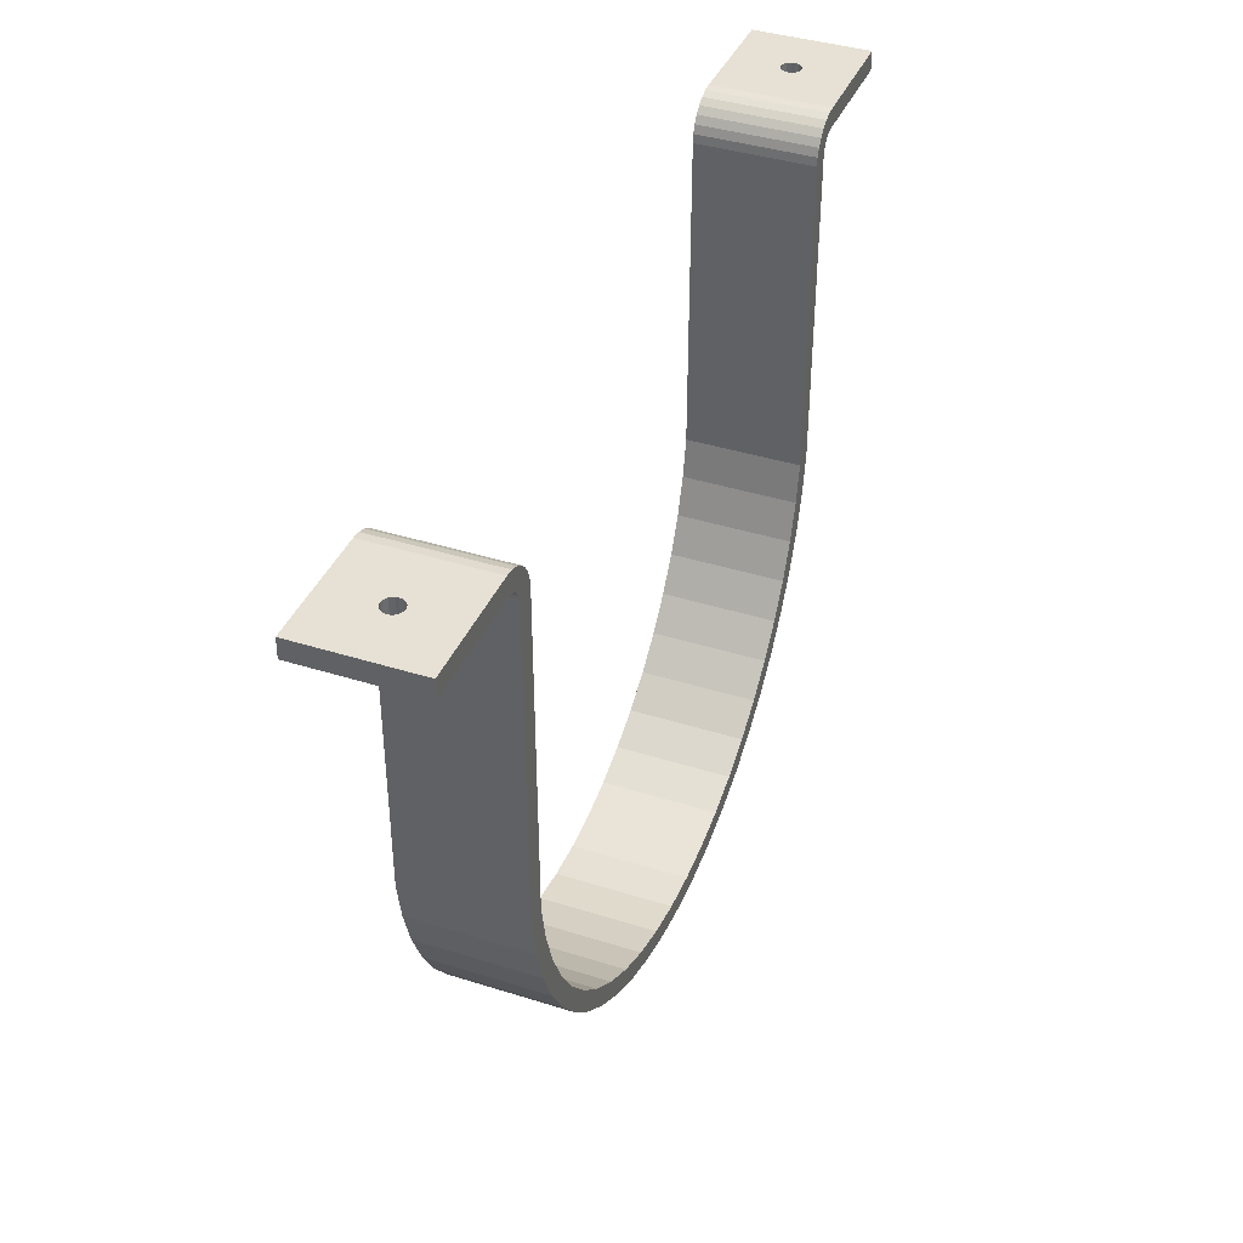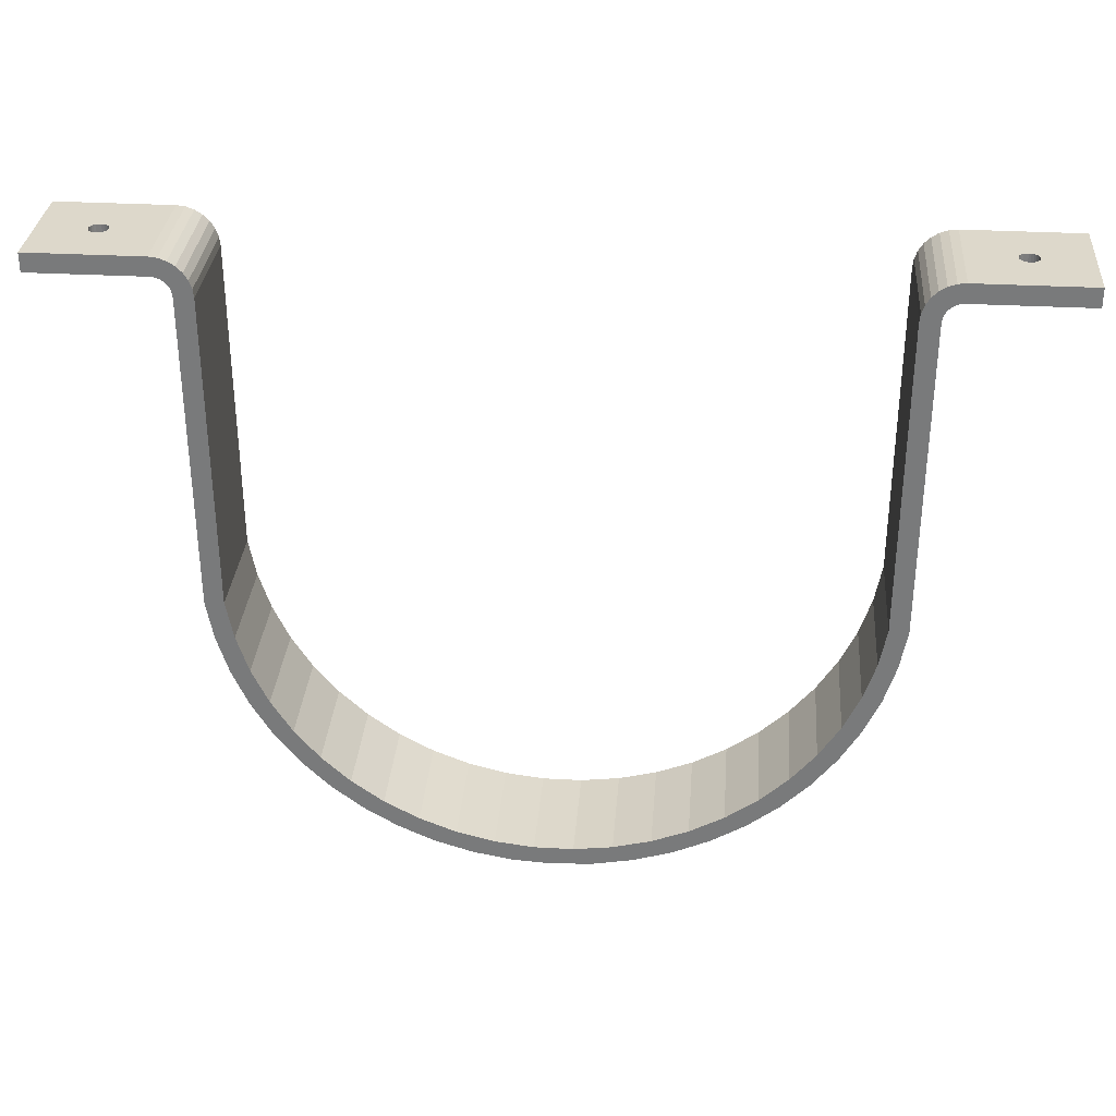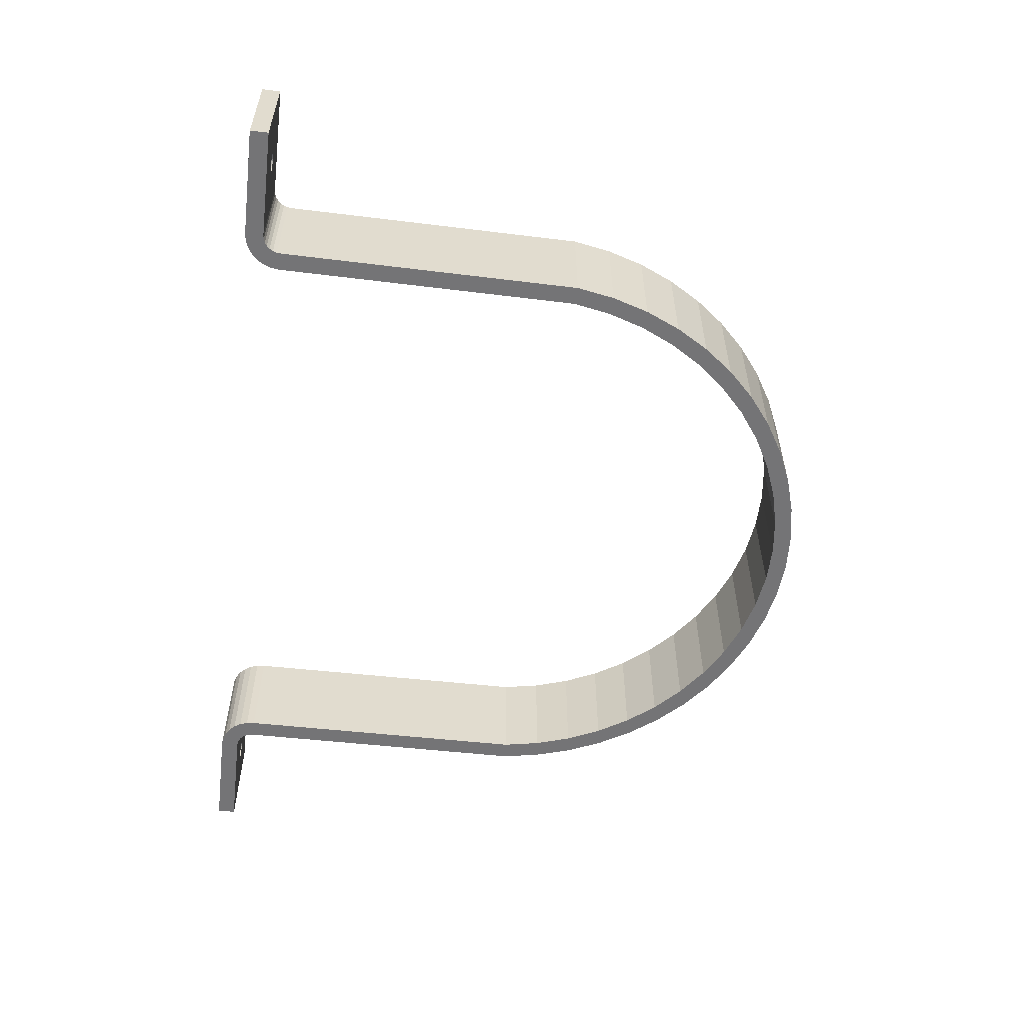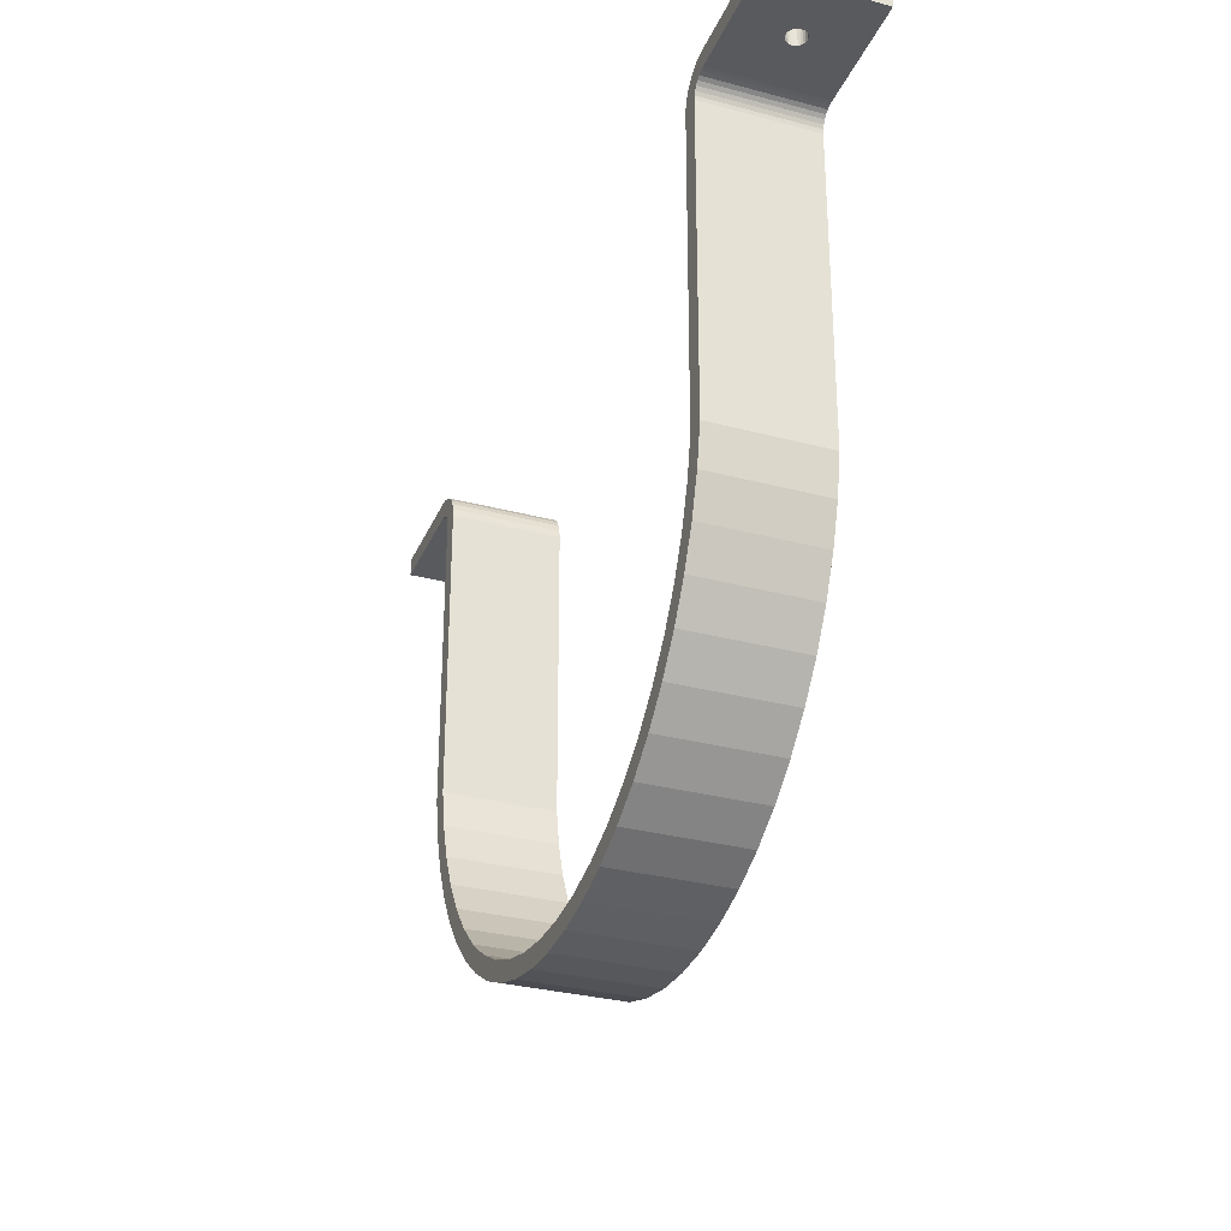
<metadata>
{"format":"obj","ext":"obj","renderer":"f3d","projection":"perspective","resolution":1024,"background":"white","views":[{"elev":39.2,"azim":-68.4,"up":"+Z"},{"elev":31.4,"azim":4.5,"up":"+Z"},{"elev":-56.3,"azim":83.1,"up":"+Y"},{"elev":-31.4,"azim":-110.6,"up":"+Z"}]}
</metadata>
<code>
o Shape_IndexedFaceSet.126
v -0.3502 0.4418 0.4774
v -0.3502 0.4718 0.4774
v -0.3502 0.4418 0.4824
v -0.3502 0.4718 0.4824
v -0.3627 0.4568 0.4774
v -0.3627 0.4568 0.4824
v -0.3628 0.4561 0.4774
v -0.3628 0.4574 0.4774
v -0.3628 0.4561 0.4824
v -0.3628 0.4574 0.4824
v -0.3631 0.4555 0.4774
v -0.3631 0.458 0.4774
v -0.3631 0.4555 0.4824
v -0.3631 0.458 0.4824
v -0.3634 0.455 0.4774
v -0.3634 0.4585 0.4774
v -0.3634 0.455 0.4824
v -0.3634 0.4585 0.4824
v -0.364 0.4546 0.4774
v -0.364 0.4589 0.4774
v -0.364 0.4546 0.4824
v -0.364 0.4589 0.4824
v -0.3646 0.4543 0.4774
v -0.3646 0.4592 0.4774
v -0.3646 0.4543 0.4824
v -0.3646 0.4592 0.4824
v -0.3652 0.4543 0.4774
v -0.3652 0.4593 0.4774
v -0.3652 0.4543 0.4824
v -0.3652 0.4593 0.4824
v -0.3659 0.4543 0.4774
v -0.3659 0.4592 0.4774
v -0.3659 0.4543 0.4824
v -0.3659 0.4592 0.4824
v -0.3665 0.4546 0.4774
v -0.3665 0.4589 0.4774
v -0.3665 0.4546 0.4824
v -0.3665 0.4589 0.4824
v -0.367 0.455 0.4774
v -0.367 0.4585 0.4774
v -0.367 0.455 0.4824
v -0.367 0.4585 0.4824
v -0.3674 0.4555 0.4774
v -0.3674 0.458 0.4774
v -0.3674 0.4555 0.4824
v -0.3674 0.458 0.4824
v -0.3676 0.4561 0.4774
v -0.3676 0.4574 0.4774
v -0.3676 0.4561 0.4824
v -0.3676 0.4574 0.4824
v -0.3677 0.4568 0.4774
v -0.3677 0.4568 0.4824
v -0.3802 0.4418 0.4774
v -0.3802 0.4718 0.4774
v -0.3802 0.4418 0.4824
v -0.3802 0.4718 0.4824
v -0.3813 0.4418 0.4772
v -0.3813 0.4718 0.4772
v -0.3824 0.4418 0.4769
v -0.3824 0.4718 0.4769
v -0.3824 0.4418 0.4821
v -0.3824 0.4718 0.4821
v -0.3833 0.4418 0.4763
v -0.3833 0.4718 0.4763
v -0.3841 0.4418 0.4755
v -0.3841 0.4718 0.4755
v -0.3846 0.4418 0.4814
v -0.3846 0.4718 0.4814
v -0.3847 0.4418 0.4745
v -0.3847 0.4718 0.4745
v -0.3851 0.4418 0.4735
v -0.3851 0.4718 0.4735
v -0.3852 0.4418 0.4724
v -0.3852 0.4718 0.4724
v -0.3859 0.4418 0.3893
v -0.3859 0.4718 0.3893
v -0.3865 0.4418 0.4802
v -0.3865 0.4718 0.4802
v -0.3878 0.4418 0.3789
v -0.3878 0.4718 0.3789
v -0.388 0.4418 0.4786
v -0.388 0.4718 0.4786
v -0.3892 0.4418 0.4767
v -0.3892 0.4718 0.4767
v -0.39 0.4418 0.4746
v -0.39 0.4718 0.4746
v -0.3902 0.4418 0.4724
v -0.3902 0.4718 0.4724
v -0.3909 0.4418 0.3895
v -0.3909 0.4718 0.3895
v -0.3909 0.4418 0.3688
v -0.3909 0.4718 0.3688
v -0.3928 0.4418 0.3794
v -0.3928 0.4718 0.3794
v -0.3952 0.4418 0.3592
v -0.3952 0.4718 0.3592
v -0.396 0.4418 0.3695
v -0.396 0.4718 0.3695
v -0.4004 0.4418 0.3601
v -0.4004 0.4718 0.3601
v -0.4007 0.4418 0.3502
v -0.4007 0.4718 0.3502
v -0.406 0.4418 0.3514
v -0.406 0.4718 0.3514
v -0.4072 0.4418 0.3418
v -0.4072 0.4718 0.3418
v -0.4126 0.4418 0.3434
v -0.4126 0.4718 0.3434
v -0.4147 0.4418 0.3344
v -0.4147 0.4718 0.3344
v -0.4201 0.4418 0.3363
v -0.4201 0.4718 0.3363
v -0.423 0.4418 0.3279
v -0.423 0.4718 0.3279
v -0.4285 0.4418 0.3302
v -0.4285 0.4718 0.3302
v -0.4321 0.4418 0.3224
v -0.4321 0.4718 0.3224
v -0.4376 0.4418 0.3252
v -0.4376 0.4718 0.3252
v -0.4417 0.4418 0.3181
v -0.4417 0.4718 0.3181
v -0.4472 0.4418 0.3214
v -0.4472 0.4718 0.3214
v -0.4518 0.4418 0.3149
v -0.4518 0.4718 0.3149
v -0.4573 0.4418 0.3188
v -0.4573 0.4718 0.3188
v -0.4622 0.4418 0.313
v -0.4622 0.4718 0.313
v -0.4675 0.4418 0.3175
v -0.4675 0.4718 0.3175
v -0.4727 0.4418 0.3124
v -0.4727 0.4718 0.3124
v -0.4779 0.4418 0.3175
v -0.4779 0.4718 0.3175
v -0.4833 0.4418 0.313
v -0.4833 0.4718 0.313
v -0.4882 0.4418 0.3188
v -0.4882 0.4718 0.3188
v -0.4937 0.4418 0.3149
v -0.4937 0.4718 0.3149
v -0.4982 0.4418 0.3214
v -0.4982 0.4718 0.3214
v -0.5037 0.4418 0.3181
v -0.5037 0.4718 0.3181
v -0.5078 0.4418 0.3252
v -0.5078 0.4718 0.3252
v -0.5134 0.4418 0.3224
v -0.5134 0.4718 0.3224
v -0.5169 0.4418 0.3302
v -0.5169 0.4718 0.3302
v -0.5224 0.4418 0.3279
v -0.5224 0.4718 0.3279
v -0.5253 0.4418 0.3363
v -0.5253 0.4718 0.3363
v -0.5307 0.4418 0.3344
v -0.5307 0.4718 0.3344
v -0.5329 0.4418 0.3434
v -0.5329 0.4718 0.3434
v -0.5382 0.4418 0.3418
v -0.5382 0.4718 0.3418
v -0.5395 0.4418 0.3514
v -0.5395 0.4718 0.3514
v -0.5447 0.4418 0.3502
v -0.5447 0.4718 0.3502
v -0.545 0.4418 0.3601
v -0.545 0.4718 0.3601
v -0.5494 0.4418 0.3695
v -0.5494 0.4718 0.3695
v -0.5502 0.4418 0.3592
v -0.5502 0.4718 0.3592
v -0.5526 0.4418 0.3794
v -0.5526 0.4718 0.3794
v -0.5545 0.4418 0.3688
v -0.5545 0.4718 0.3688
v -0.5546 0.4418 0.3895
v -0.5546 0.4718 0.3895
v -0.5552 0.4418 0.4724
v -0.5552 0.4718 0.4724
v -0.5555 0.4418 0.4746
v -0.5555 0.4718 0.4746
v -0.5562 0.4418 0.4767
v -0.5562 0.4718 0.4767
v -0.5574 0.4418 0.4786
v -0.5574 0.4718 0.4786
v -0.5577 0.4418 0.3789
v -0.5577 0.4718 0.3789
v -0.559 0.4418 0.4802
v -0.559 0.4718 0.4802
v -0.5596 0.4418 0.3893
v -0.5596 0.4718 0.3893
v -0.5602 0.4418 0.4724
v -0.5602 0.4718 0.4724
v -0.5603 0.4418 0.4735
v -0.5603 0.4718 0.4735
v -0.5607 0.4418 0.4745
v -0.5607 0.4718 0.4745
v -0.5609 0.4418 0.4814
v -0.5609 0.4718 0.4814
v -0.5613 0.4418 0.4755
v -0.5613 0.4718 0.4755
v -0.5621 0.4418 0.4763
v -0.5621 0.4718 0.4763
v -0.563 0.4418 0.4821
v -0.563 0.4718 0.4821
v -0.563 0.4418 0.4769
v -0.563 0.4718 0.4769
v -0.5641 0.4418 0.4772
v -0.5641 0.4718 0.4772
v -0.5652 0.4418 0.4774
v -0.5652 0.4718 0.4774
v -0.5652 0.4418 0.4824
v -0.5652 0.4718 0.4824
v -0.5777 0.4568 0.4774
v -0.5777 0.4568 0.4824
v -0.5778 0.4561 0.4774
v -0.5778 0.4574 0.4774
v -0.5778 0.4561 0.4824
v -0.5778 0.4574 0.4824
v -0.5781 0.4555 0.4774
v -0.5781 0.458 0.4774
v -0.5781 0.4555 0.4824
v -0.5781 0.458 0.4824
v -0.5784 0.455 0.4774
v -0.5784 0.4585 0.4774
v -0.5784 0.455 0.4824
v -0.5784 0.4585 0.4824
v -0.579 0.4546 0.4774
v -0.579 0.4589 0.4774
v -0.579 0.4546 0.4824
v -0.579 0.4589 0.4824
v -0.5796 0.4543 0.4774
v -0.5796 0.4592 0.4774
v -0.5796 0.4543 0.4824
v -0.5796 0.4592 0.4824
v -0.5802 0.4543 0.4774
v -0.5802 0.4593 0.4774
v -0.5802 0.4543 0.4824
v -0.5802 0.4593 0.4824
v -0.5809 0.4543 0.4774
v -0.5809 0.4592 0.4774
v -0.5809 0.4543 0.4824
v -0.5809 0.4592 0.4824
v -0.5815 0.4546 0.4774
v -0.5815 0.4589 0.4774
v -0.5815 0.4546 0.4824
v -0.5815 0.4589 0.4824
v -0.582 0.455 0.4774
v -0.582 0.4585 0.4774
v -0.582 0.455 0.4824
v -0.582 0.4585 0.4824
v -0.5824 0.4555 0.4774
v -0.5824 0.458 0.4774
v -0.5824 0.4555 0.4824
v -0.5824 0.458 0.4824
v -0.5826 0.4561 0.4774
v -0.5826 0.4574 0.4774
v -0.5826 0.4561 0.4824
v -0.5826 0.4574 0.4824
v -0.5827 0.4568 0.4774
v -0.5827 0.4568 0.4824
v -0.5952 0.4418 0.4774
v -0.5952 0.4718 0.4774
v -0.5952 0.4418 0.4824
v -0.5952 0.4718 0.4824
f 201 198 197
f 149 154 150
f 46 56 50
f 65 64 63
f 225 223 221
f 91 96 92
f 266 263 265
f 215 220 218
f 207 204 203
f 59 58 57
f 57 54 53
f 133 138 134
f 222 228 226
f 19 17 15
f 82 83 81
f 144 139 140
f 136 131 132
f 180 177 178
f 265 259 266
f 98 93 94
f 23 21 19
f 190 199 189
f 217 216 215
f 165 172 166
f 117 122 118
f 11 9 7
f 250 256 254
f 71 70 69
f 253 251 249
f 168 163 164
f 36 42 40
f 132 127 128
f 5 10 8
f 16 22 20
f 86 87 85
f 15 13 11
f 206 213 205
f 56 61 55
f 108 103 104
f 100 97 98
f 195 194 193
f 73 76 74
f 203 202 201
f 234 240 238
f 233 231 229
f 121 126 122
f 157 162 158
f 62 67 61
f 129 134 130
f 12 18 16
f 229 227 225
f 197 196 195
f 7 6 5
f 43 41 39
f 109 114 110
f 32 38 36
f 40 46 44
f 28 34 32
f 242 248 246
f 158 160 156
f 184 185 183
f 112 107 108
f 174 169 170
f 94 89 90
f 209 208 207
f 79 92 80
f 116 111 112
f 148 143 144
f 152 147 148
f 68 77 67
f 128 123 124
f 113 118 114
f 191 194 192
f 178 173 174
f 230 236 234
f 9 13 3
f 170 167 168
f 200 205 199
f 164 159 160
f 160 155 156
f 237 235 233
f 90 87 88
f 145 150 146
f 2 3 1
f 31 27 53
f 249 247 245
f 238 244 242
f 211 210 209
f 153 158 154
f 48 52 51
f 125 130 126
f 180 181 179
f 182 183 181
f 161 166 162
f 242 264 238
f 2 24 28
f 63 60 59
f 237 233 211
f 175 188 176
f 171 176 172
f 220 216 214
f 137 142 138
f 141 146 142
f 186 189 185
f 221 219 217
f 27 25 23
f 245 243 241
f 258 262 261
f 241 239 237
f 69 66 65
f 140 135 136
f 261 259 257
f 78 81 77
f 246 252 250
f 95 102 96
f 105 110 106
f 156 151 152
f 73 72 71
f 101 106 102
f 120 115 116
f 218 224 222
f 226 232 230
f 39 37 35
f 31 29 27
f 24 30 28
f 75 80 76
f 104 99 100
f 35 33 31
f 254 260 258
f 124 119 120
f 51 49 47
f 47 45 43
f 20 26 24
f 141 139 143
f 187 192 188
f 84 85 83
f 44 50 48
f 257 255 253
f 8 14 12
f 201 202 198
f 149 153 154
f 34 30 56
f 56 55 52
f 55 49 52
f 38 34 56
f 42 38 56
f 56 52 50
f 46 42 56
f 65 66 64
f 225 227 223
f 91 95 96
f 266 264 263
f 215 216 220
f 207 208 204
f 59 60 58
f 57 58 54
f 133 137 138
f 222 224 228
f 19 21 17
f 82 84 83
f 144 143 139
f 136 135 131
f 180 179 177
f 265 255 259
f 98 97 93
f 23 25 21
f 190 200 199
f 217 219 216
f 165 171 172
f 117 121 122
f 11 13 9
f 250 252 256
f 71 72 70
f 253 255 251
f 168 167 163
f 36 38 42
f 132 131 127
f 5 6 10
f 16 18 22
f 86 88 87
f 15 17 13
f 206 214 213
f 56 62 61
f 108 107 103
f 100 99 97
f 195 196 194
f 73 75 76
f 203 204 202
f 234 236 240
f 233 235 231
f 121 125 126
f 157 161 162
f 62 68 67
f 129 133 134
f 12 14 18
f 229 231 227
f 197 198 196
f 7 9 6
f 43 45 41
f 109 113 114
f 32 34 38
f 40 42 46
f 28 30 34
f 242 244 248
f 90 88 74
f 88 86 74
f 86 84 72
f 84 82 70
f 72 84 70
f 82 78 64
f 78 68 60
f 68 62 58
f 62 56 54
f 56 4 2
f 56 2 54
f 78 60 64
f 62 54 58
f 74 86 72
f 68 58 60
f 82 64 66
f 82 66 70
f 74 76 90
f 76 80 90
f 80 92 94
f 90 80 94
f 92 96 98
f 96 102 100
f 102 106 104
f 106 110 108
f 110 114 112
f 114 118 116
f 118 122 120
f 122 126 124
f 120 122 124
f 126 130 128
f 130 134 132
f 134 138 136
f 138 142 140
f 136 138 140
f 142 146 144
f 146 150 148
f 150 154 152
f 154 158 156
f 152 154 156
f 158 162 160
f 162 166 164
f 166 172 168
f 172 176 170
f 168 172 170
f 176 188 174
f 188 192 178
f 188 178 174
f 192 194 178
f 162 164 160
f 164 166 168
f 146 148 144
f 148 150 152
f 130 132 128
f 132 134 136
f 114 116 112
f 96 100 98
f 106 108 104
f 212 264 266
f 266 214 212
f 214 206 212
f 206 200 208
f 200 190 204
f 190 186 202
f 186 184 198
f 184 182 196
f 182 180 194
f 182 194 196
f 180 178 194
f 200 204 208
f 186 198 202
f 198 184 196
f 210 212 206
f 98 94 92
f 208 210 206
f 104 100 102
f 202 204 190
f 112 108 110
f 120 116 118
f 176 174 170
f 128 124 126
f 144 140 142
f 184 186 185
f 112 111 107
f 174 173 169
f 94 93 89
f 209 210 208
f 79 91 92
f 116 115 111
f 148 147 143
f 152 151 147
f 68 78 77
f 128 127 123
f 113 117 118
f 191 193 194
f 178 177 173
f 230 232 236
f 45 49 55
f 4 56 30
f 4 30 26
f 41 45 55
f 37 41 55
f 4 26 22
f 4 22 18
f 37 55 33
f 55 3 29
f 33 55 29
f 3 4 6
f 4 18 14
f 4 14 10
f 25 29 3
f 4 10 6
f 21 25 3
f 17 21 3
f 3 6 9
f 13 17 3
f 170 169 167
f 200 206 205
f 164 163 159
f 160 159 155
f 237 239 235
f 90 89 87
f 145 149 150
f 2 4 3
f 11 7 1
f 53 54 51
f 54 48 51
f 15 11 1
f 19 15 1
f 53 51 47
f 53 47 43
f 19 1 23
f 1 53 27
f 23 1 27
f 53 43 39
f 53 39 35
f 53 35 31
f 249 251 247
f 238 240 244
f 211 212 210
f 153 157 158
f 48 50 52
f 125 129 130
f 180 182 181
f 182 184 183
f 161 165 166
f 246 250 264
f 264 212 238
f 242 246 264
f 44 48 54
f 2 1 5
f 1 7 5
f 40 44 54
f 36 40 54
f 2 5 8
f 2 8 12
f 36 54 32
f 54 2 28
f 32 54 28
f 2 12 16
f 2 16 20
f 2 20 24
f 63 64 60
f 234 238 212
f 263 264 261
f 264 250 254
f 264 254 258
f 230 234 212
f 226 230 212
f 264 258 261
f 226 212 222
f 212 211 215
f 222 212 218
f 218 212 215
f 263 261 257
f 263 257 253
f 263 253 249
f 263 249 245
f 217 215 211
f 221 217 211
f 211 263 237
f 263 245 241
f 263 241 237
f 225 221 211
f 229 225 211
f 233 229 211
f 175 187 188
f 171 175 176
f 251 255 265
f 266 259 262
f 266 262 260
f 251 265 247
f 265 213 239
f 247 265 243
f 243 265 239
f 266 260 256
f 266 256 252
f 214 266 240
f 266 252 248
f 266 248 244
f 235 239 213
f 231 235 213
f 266 244 240
f 227 231 213
f 223 227 213
f 214 240 236
f 214 236 232
f 223 213 219
f 213 214 216
f 219 213 216
f 214 232 228
f 214 228 224
f 214 224 220
f 137 141 142
f 141 145 146
f 186 190 189
f 221 223 219
f 27 29 25
f 245 247 243
f 258 260 262
f 241 243 239
f 69 70 66
f 140 139 135
f 261 262 259
f 78 82 81
f 246 248 252
f 95 101 102
f 105 109 110
f 156 155 151
f 73 74 72
f 101 105 106
f 120 119 115
f 218 220 224
f 226 228 232
f 39 41 37
f 31 33 29
f 24 26 30
f 75 79 80
f 104 103 99
f 35 37 33
f 254 256 260
f 124 123 119
f 51 52 49
f 47 49 45
f 20 22 26
f 79 75 89
f 75 73 89
f 91 79 93
f 101 95 99
f 95 91 97
f 99 95 97
f 109 105 107
f 105 101 103
f 117 113 115
f 113 109 111
f 115 113 111
f 125 121 123
f 121 117 119
f 133 129 131
f 129 125 127
f 131 129 127
f 141 137 139
f 137 133 135
f 149 145 147
f 145 141 143
f 147 145 143
f 157 153 155
f 153 149 151
f 165 161 163
f 161 157 159
f 163 161 159
f 175 171 169
f 171 165 167
f 191 187 177
f 187 175 173
f 177 187 173
f 193 191 177
f 171 167 169
f 153 151 155
f 151 149 147
f 137 135 139
f 135 133 131
f 121 119 123
f 105 103 107
f 103 101 99
f 265 263 211
f 205 213 211
f 213 265 211
f 189 199 203
f 199 205 207
f 203 199 207
f 183 185 197
f 185 189 201
f 197 185 201
f 179 181 193
f 181 183 195
f 193 181 195
f 177 179 193
f 183 197 195
f 205 211 209
f 85 87 73
f 87 89 73
f 81 83 69
f 83 85 71
f 67 77 59
f 77 81 63
f 59 77 63
f 55 61 53
f 61 67 57
f 53 61 57
f 1 3 55
f 53 1 55
f 83 71 69
f 57 67 59
f 65 63 81
f 69 65 81
f 73 71 85
f 205 209 207
f 79 89 93
f 203 201 189
f 91 93 97
f 109 107 111
f 169 173 175
f 117 115 119
f 163 167 165
f 125 123 127
f 155 159 157
f 187 191 192
f 84 86 85
f 44 46 50
f 257 259 255
f 8 10 14

</code>
